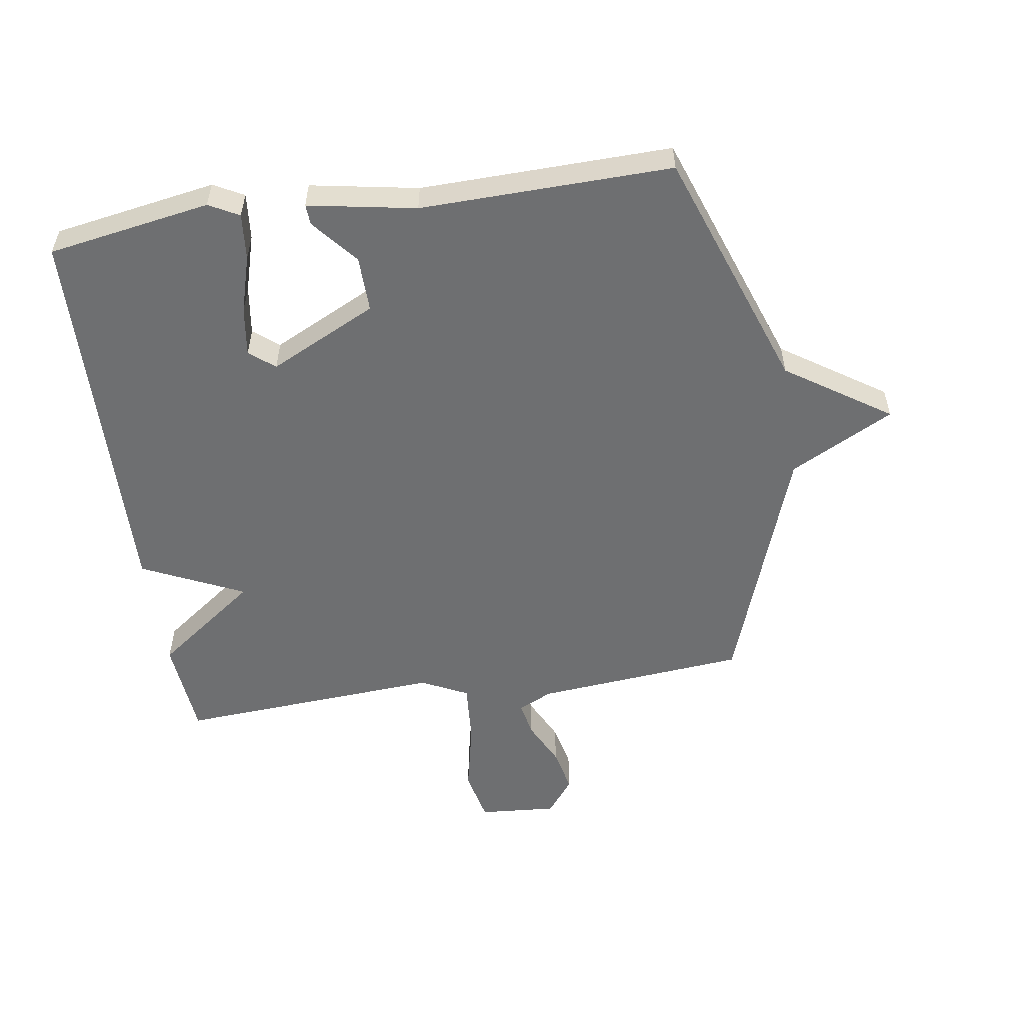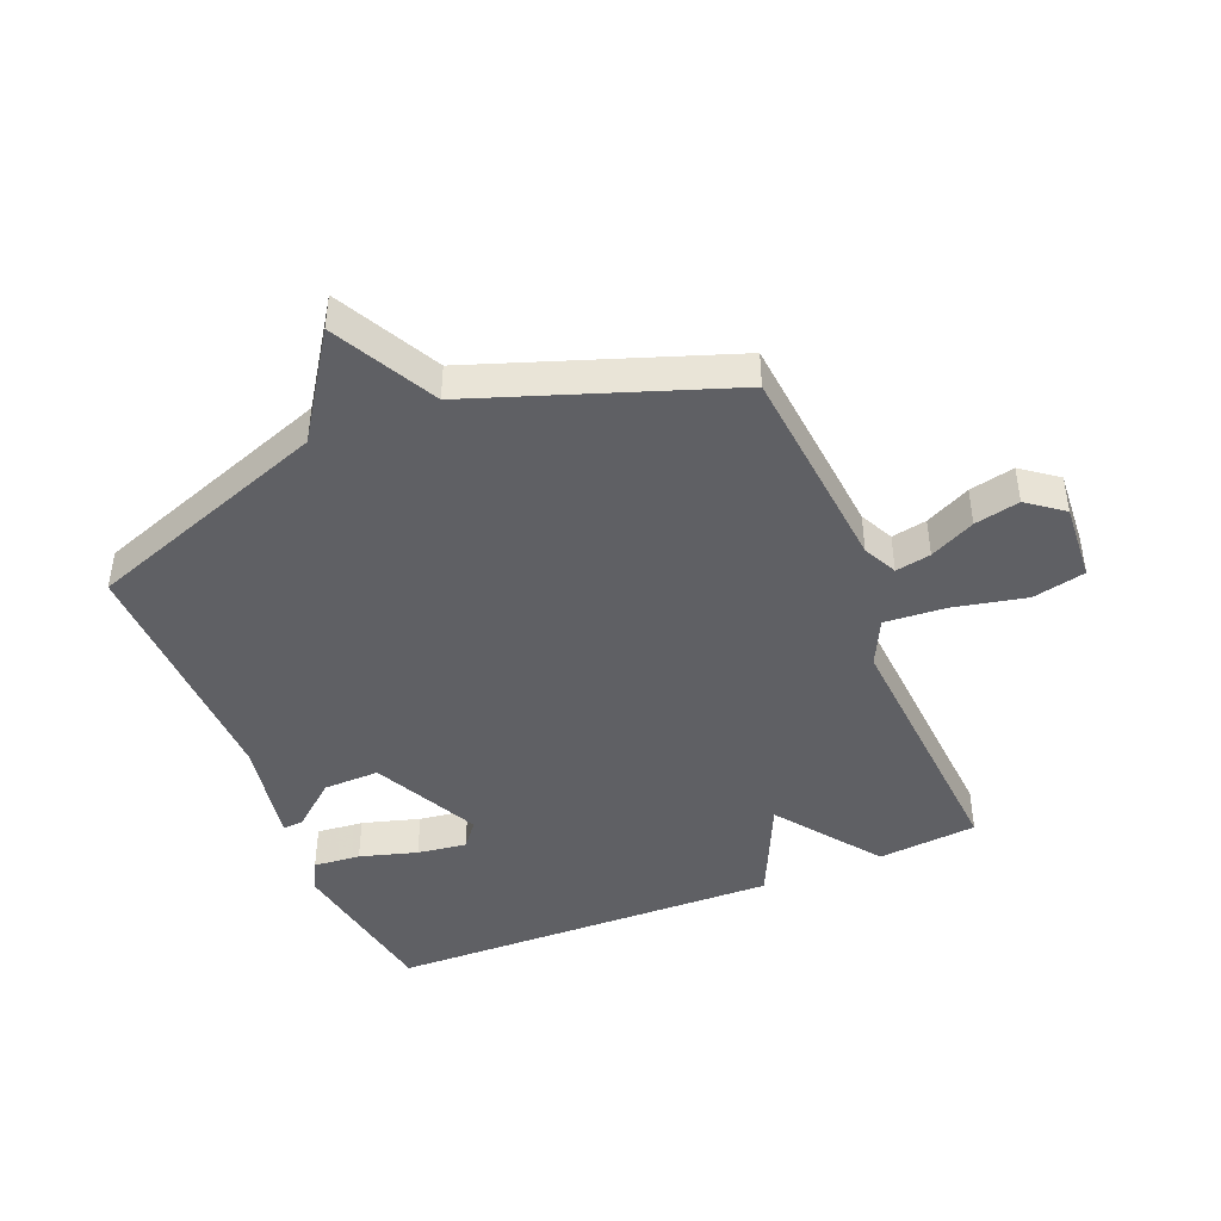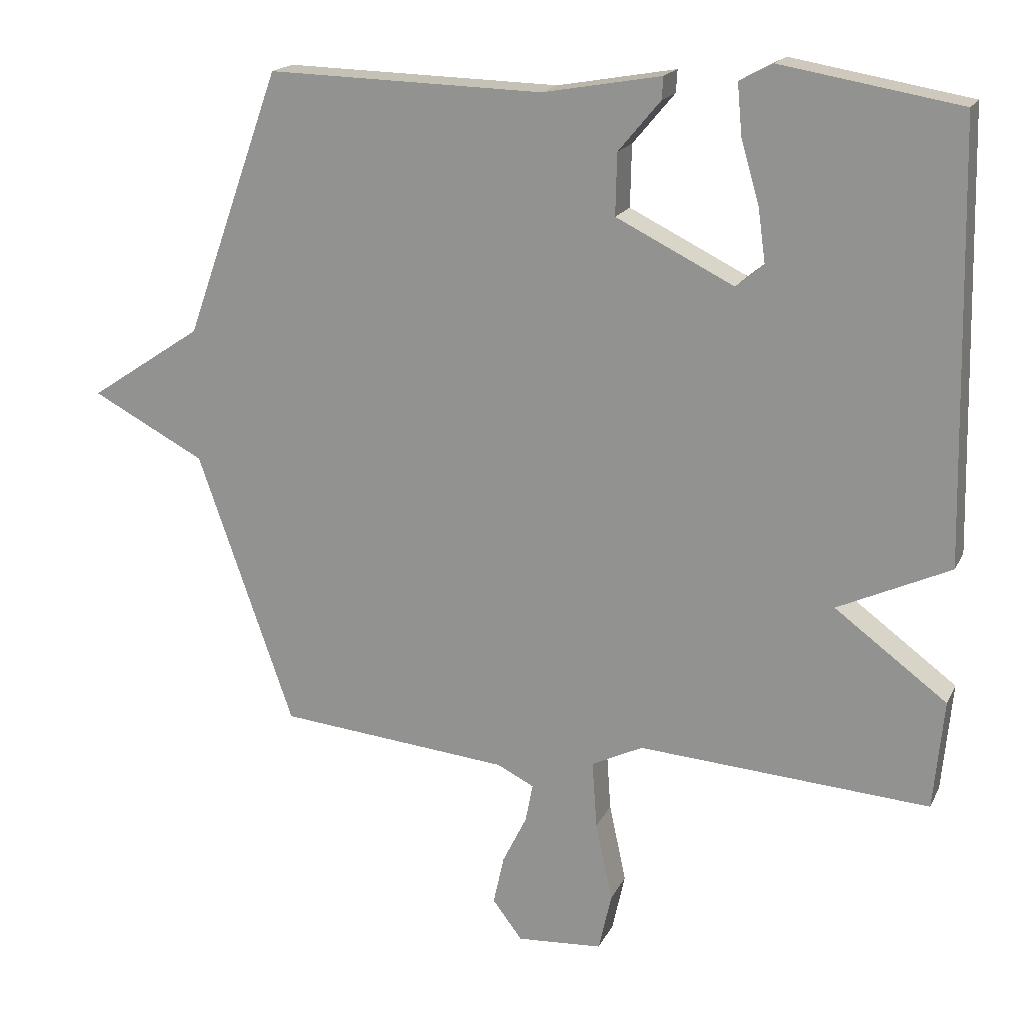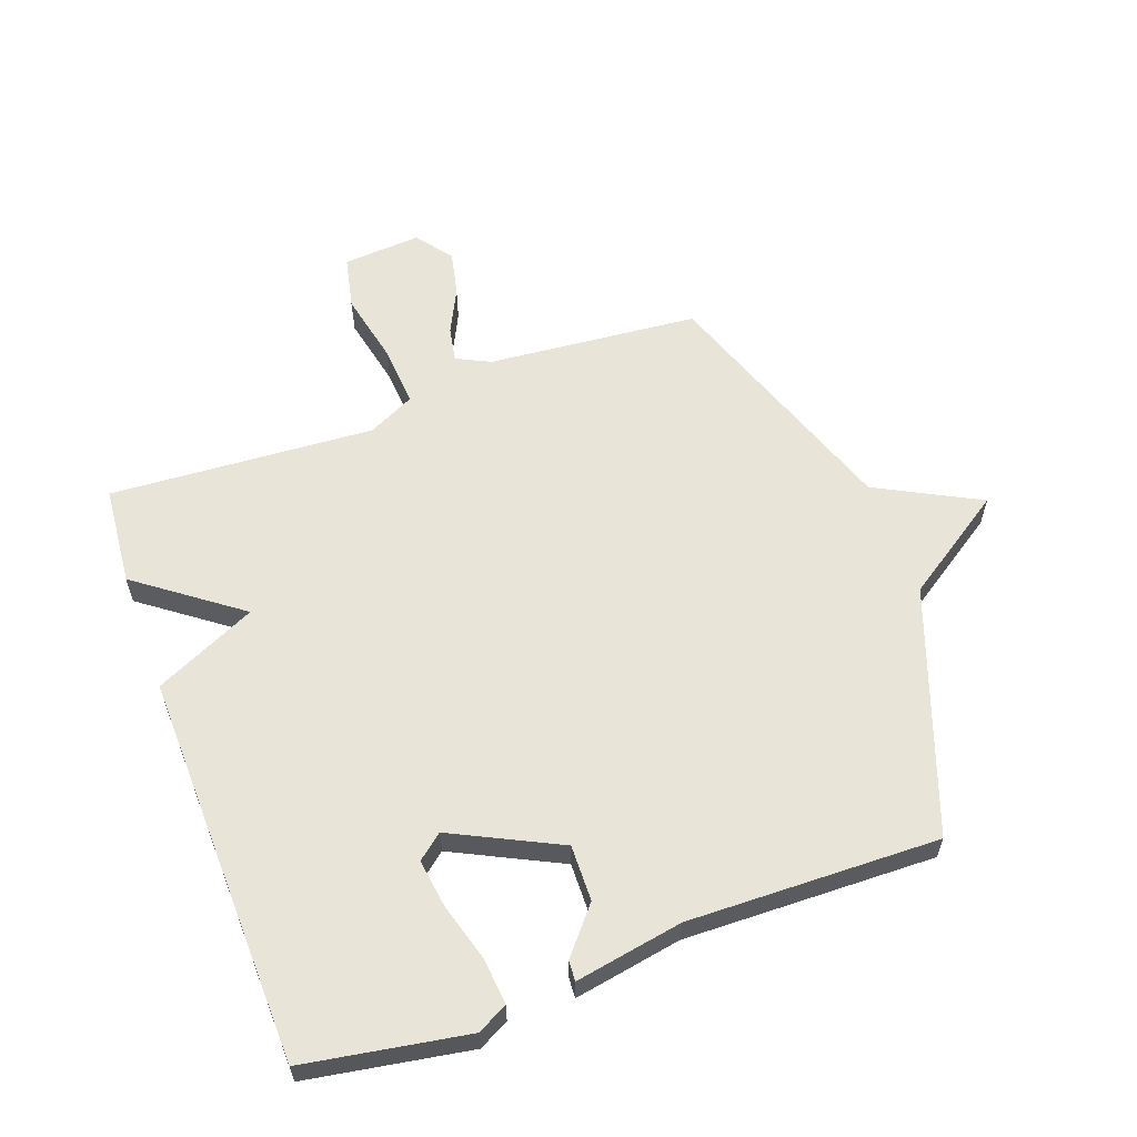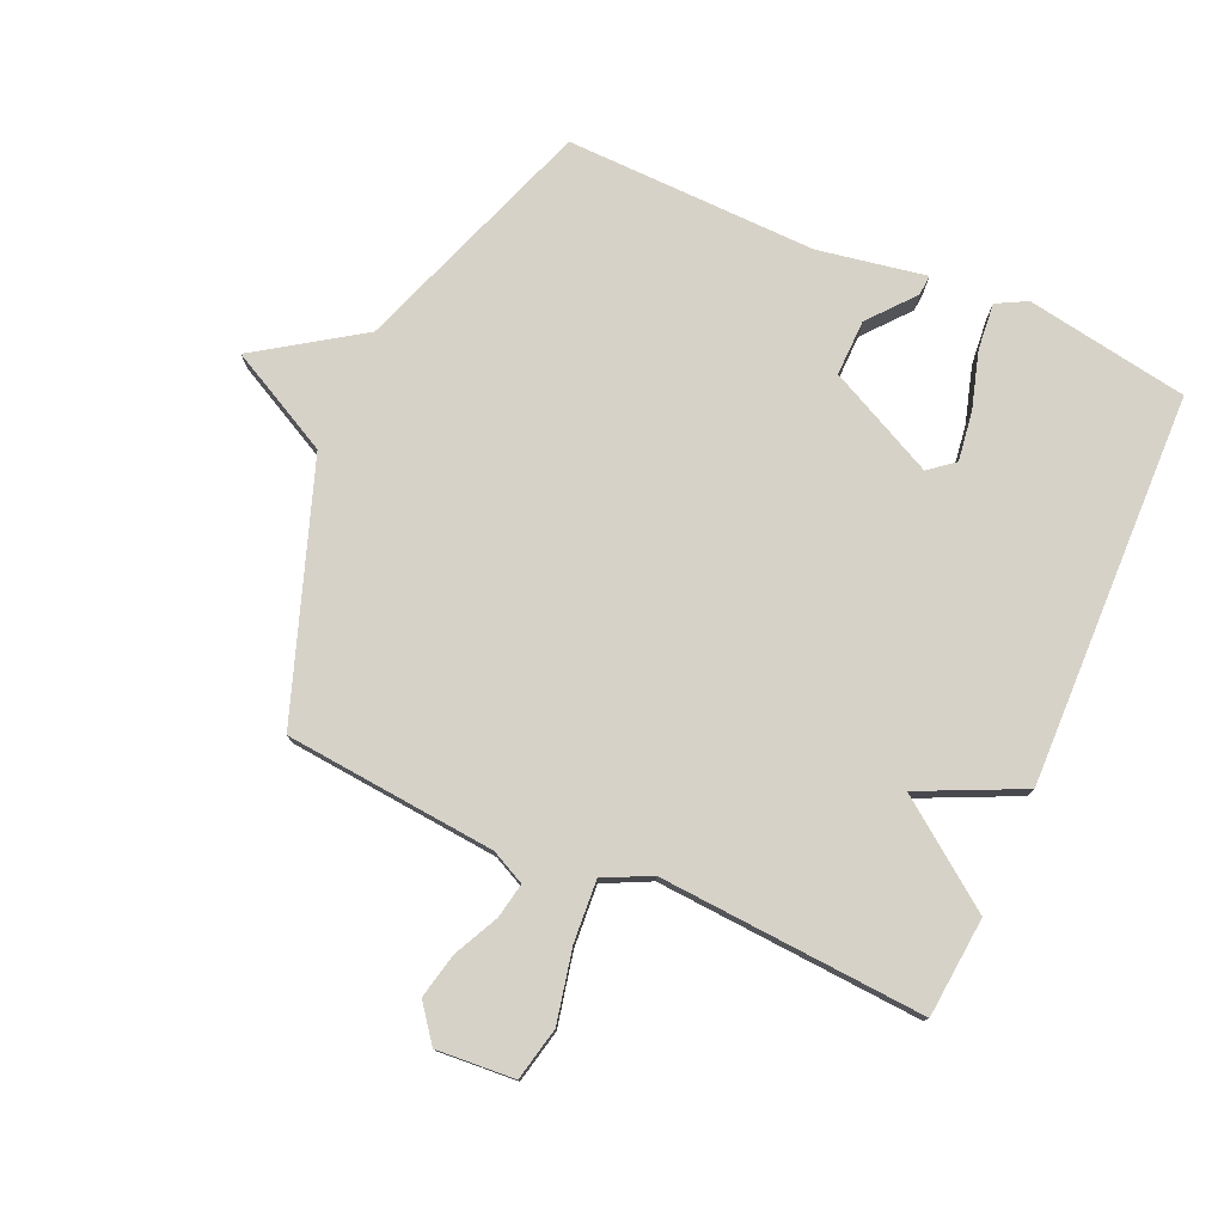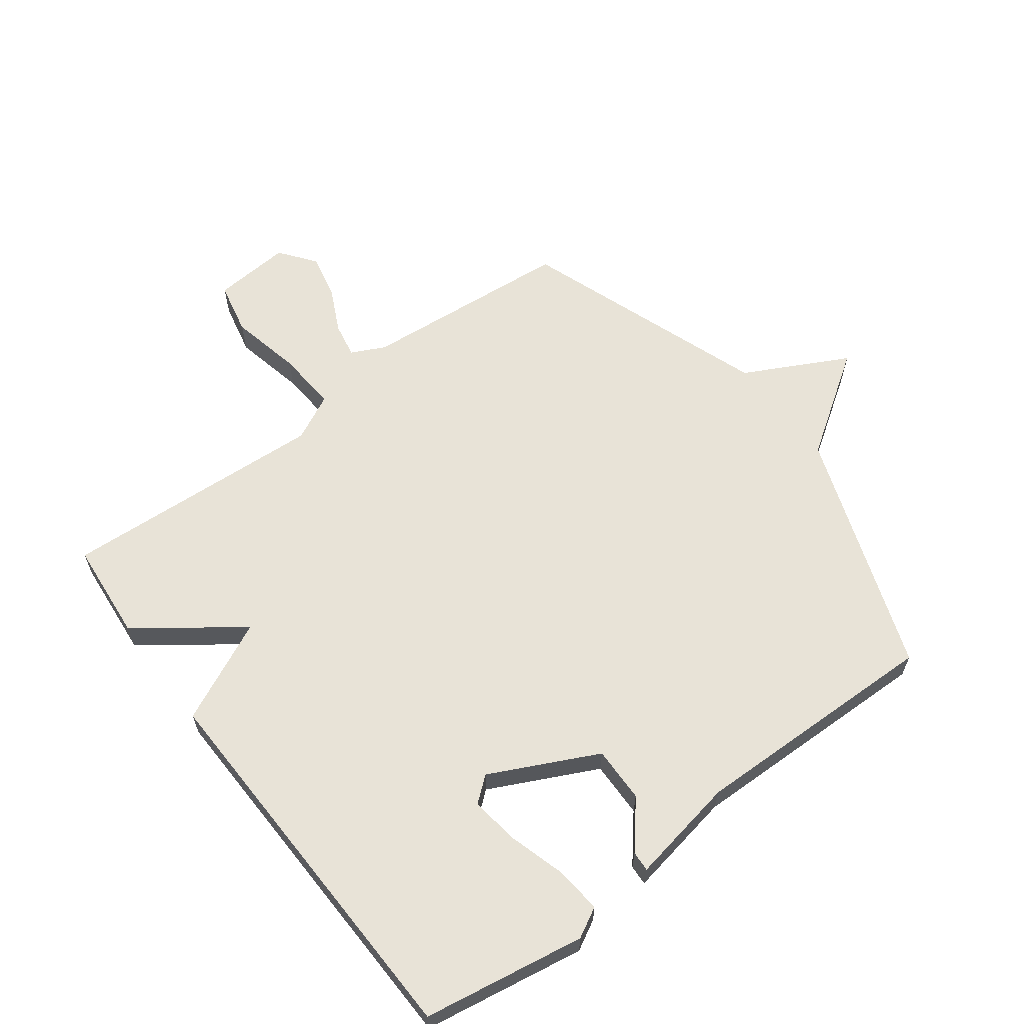
<metadata>
{"format":"obj","ext":"obj","renderer":"f3d","projection":"perspective","resolution":1024,"background":"white","views":[{"elev":-54.5,"azim":8.5,"up":"+Y"},{"elev":-44.1,"azim":112.3,"up":"+Y"},{"elev":18.1,"azim":-160.5,"up":"+Z"},{"elev":60.0,"azim":-20.1,"up":"+Y"},{"elev":77.3,"azim":-156.2,"up":"+Y"},{"elev":62.1,"azim":-37.2,"up":"+Y"}]}
</metadata>
<code>
v 0.5 0.07 0.5
v 0.642 0.07 0.105
v 0.81 0.07 -0.007
v 0.642 0.07 -0.095
v 0.5 0.07 -0.5
v 0.157 0.07 -0.532
v 0.102 0.07 -0.559
v 0.113 0.07 -0.616
v 0.149 0.07 -0.689
v 0.165 0.07 -0.762
v 0.121 0.07 -0.82
v -0.006 0.07 -0.811
v -0.025 0.07 -0.725
v 0 0.07 -0.608
v 0.007 0.07 -0.508
v -0.069 0.07 -0.471
v -0.5 0.07 -0.5
v -0.515 0.07 -0.338
v -0.349 0.07 -0.215
v -0.515 0.07 -0.138
v -0.5 0.07 0.5
v -0.236 0.07 0.545
v -0.187 0.07 0.519
v -0.194 0.07 0.443
v -0.221 0.07 0.35
v -0.232 0.07 0.27
v -0.191 0.07 0.237
v -0.017 0.07 0.323
v -0.019 0.07 0.414
v -0.081 0.07 0.488
v -0.083 0.07 0.521
v 0.092 0.07 0.49
v 0.5 0 0.5
v 0.642 0 0.105
v 0.81 0 -0.007
v 0.642 0 -0.095
v 0.5 0 -0.5
v 0.157 0 -0.532
v 0.102 0 -0.559
v 0.113 0 -0.616
v 0.149 0 -0.689
v 0.165 0 -0.762
v 0.121 0 -0.82
v -0.006 0 -0.811
v -0.025 0 -0.725
v 0 0 -0.608
v 0.007 0 -0.508
v -0.069 0 -0.471
v -0.5 0 -0.5
v -0.515 0 -0.338
v -0.349 0 -0.215
v -0.515 0 -0.138
v -0.5 0 0.5
v -0.236 0 0.545
v -0.187 0 0.519
v -0.194 0 0.443
v -0.221 0 0.35
v -0.232 0 0.27
v -0.191 0 0.237
v -0.017 0 0.323
v -0.019 0 0.414
v -0.081 0 0.488
v -0.083 0 0.521
v 0.092 0 0.49
f 29 30 31 32
f 32 1 2
f 29 32 2
f 28 29 2
f 2 3 4
f 28 2 4
f 27 28 4
f 23 24 25
f 22 23 25
f 21 22 25
f 20 21 25
f 19 20 25 26
f 16 17 18 19
f 19 26 27
f 16 19 27
f 15 16 27
f 12 13 14
f 11 12 14
f 10 11 14
f 9 10 14
f 8 9 14
f 7 8 14 15
f 15 27 4
f 7 15 4
f 6 7 4
f 4 5 6
f 64 63 62 61
f 34 33 64
f 34 64 61
f 34 61 60
f 36 35 34
f 36 34 60
f 36 60 59
f 57 56 55
f 57 55 54
f 57 54 53
f 57 53 52
f 58 57 52 51
f 51 50 49 48
f 59 58 51
f 59 51 48
f 59 48 47
f 46 45 44
f 46 44 43
f 46 43 42
f 46 42 41
f 46 41 40
f 47 46 40 39
f 36 59 47
f 36 47 39
f 36 39 38
f 38 37 36
f 1 33 34 2
f 2 34 35 3
f 3 35 36 4
f 4 36 37 5
f 5 37 38 6
f 6 38 39 7
f 7 39 40 8
f 8 40 41 9
f 9 41 42 10
f 10 42 43 11
f 11 43 44 12
f 12 44 45 13
f 13 45 46 14
f 14 46 47 15
f 15 47 48 16
f 16 48 49 17
f 17 49 50 18
f 18 50 51 19
f 19 51 52 20
f 20 52 53 21
f 21 53 54 22
f 22 54 55 23
f 23 55 56 24
f 24 56 57 25
f 25 57 58 26
f 26 58 59 27
f 27 59 60 28
f 28 60 61 29
f 29 61 62 30
f 30 62 63 31
f 31 63 64 32
f 32 64 33 1

</code>
